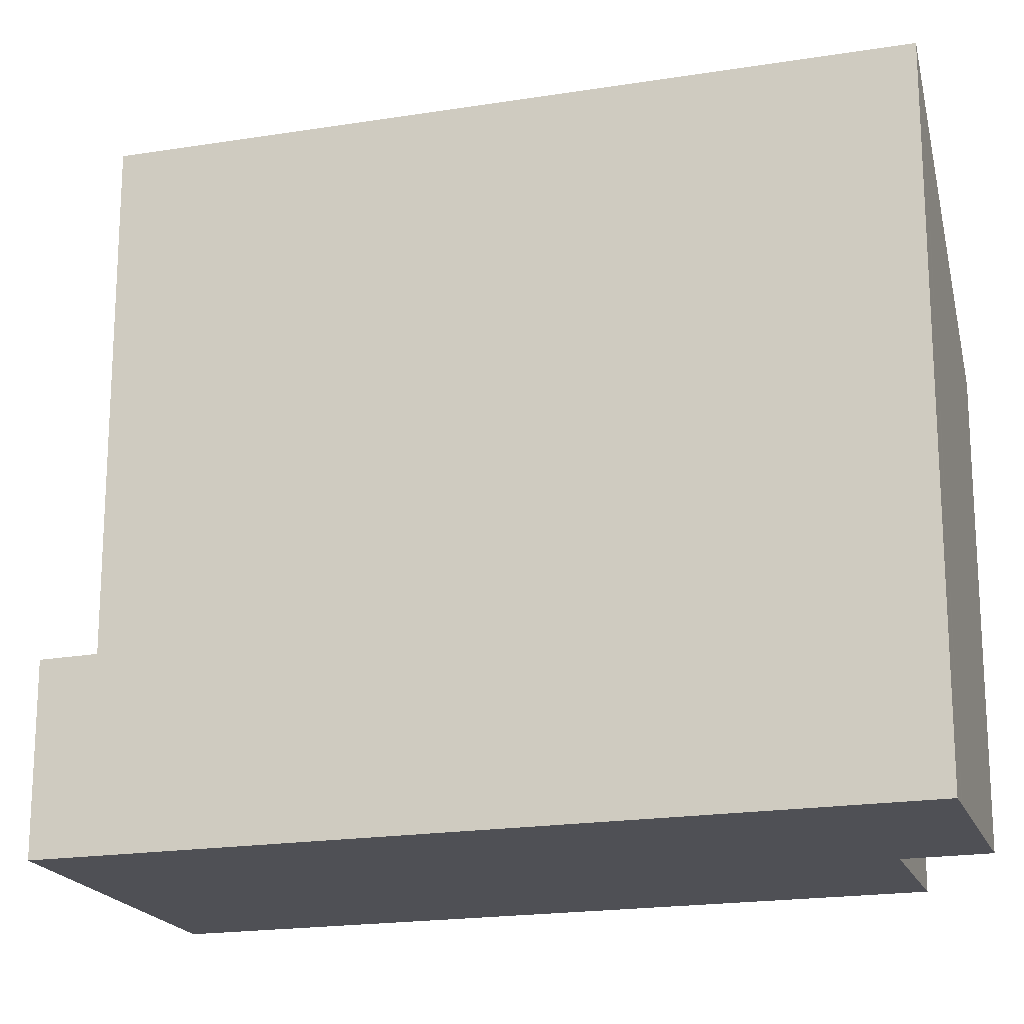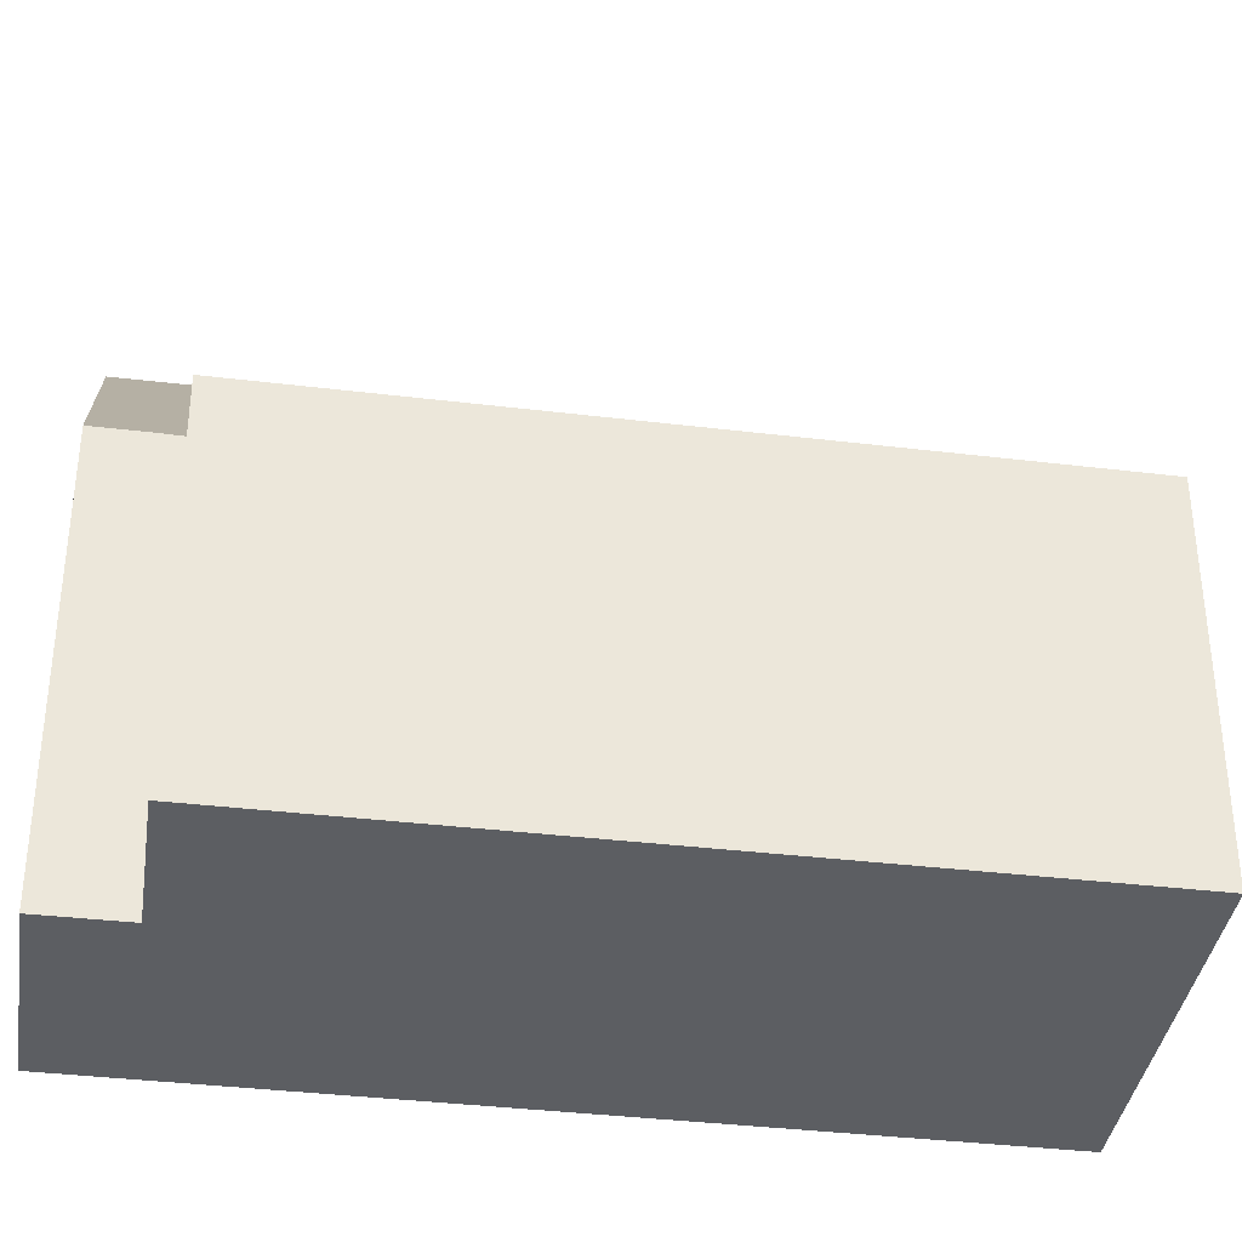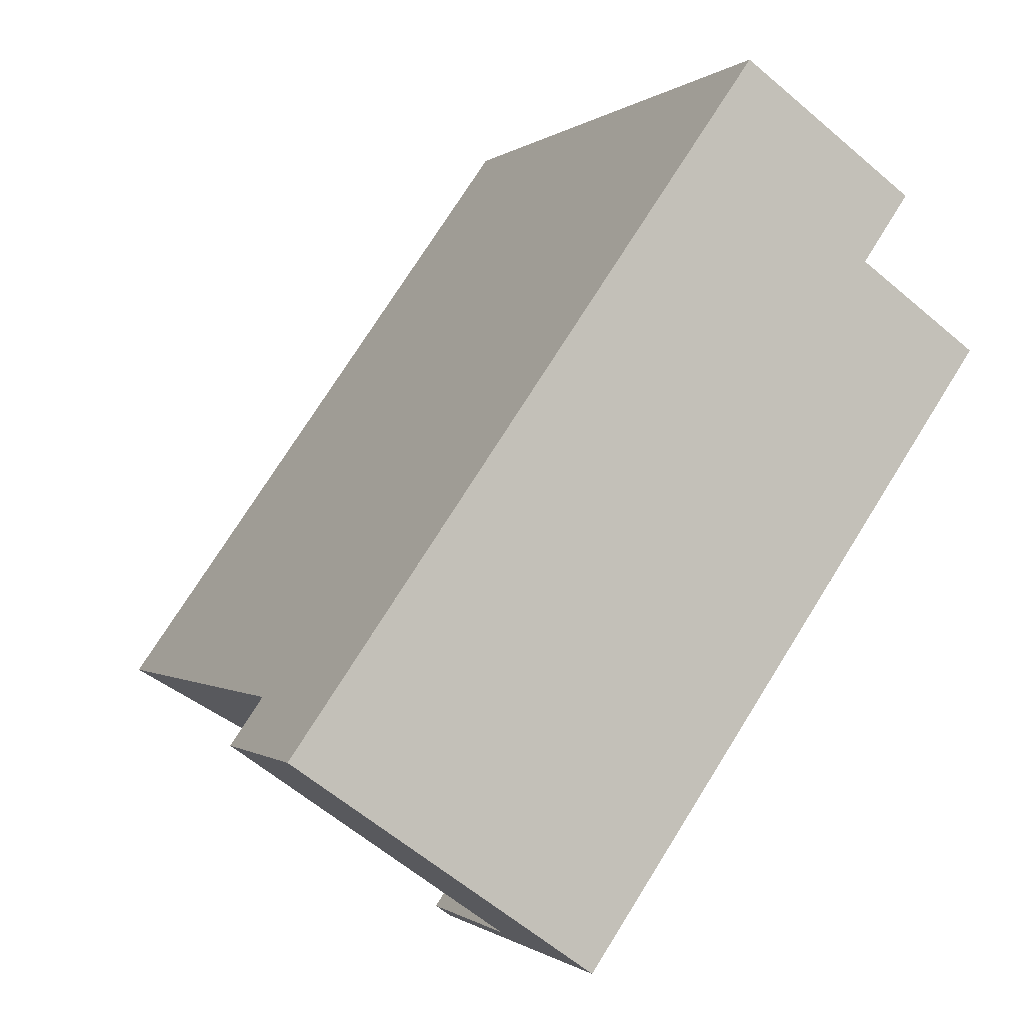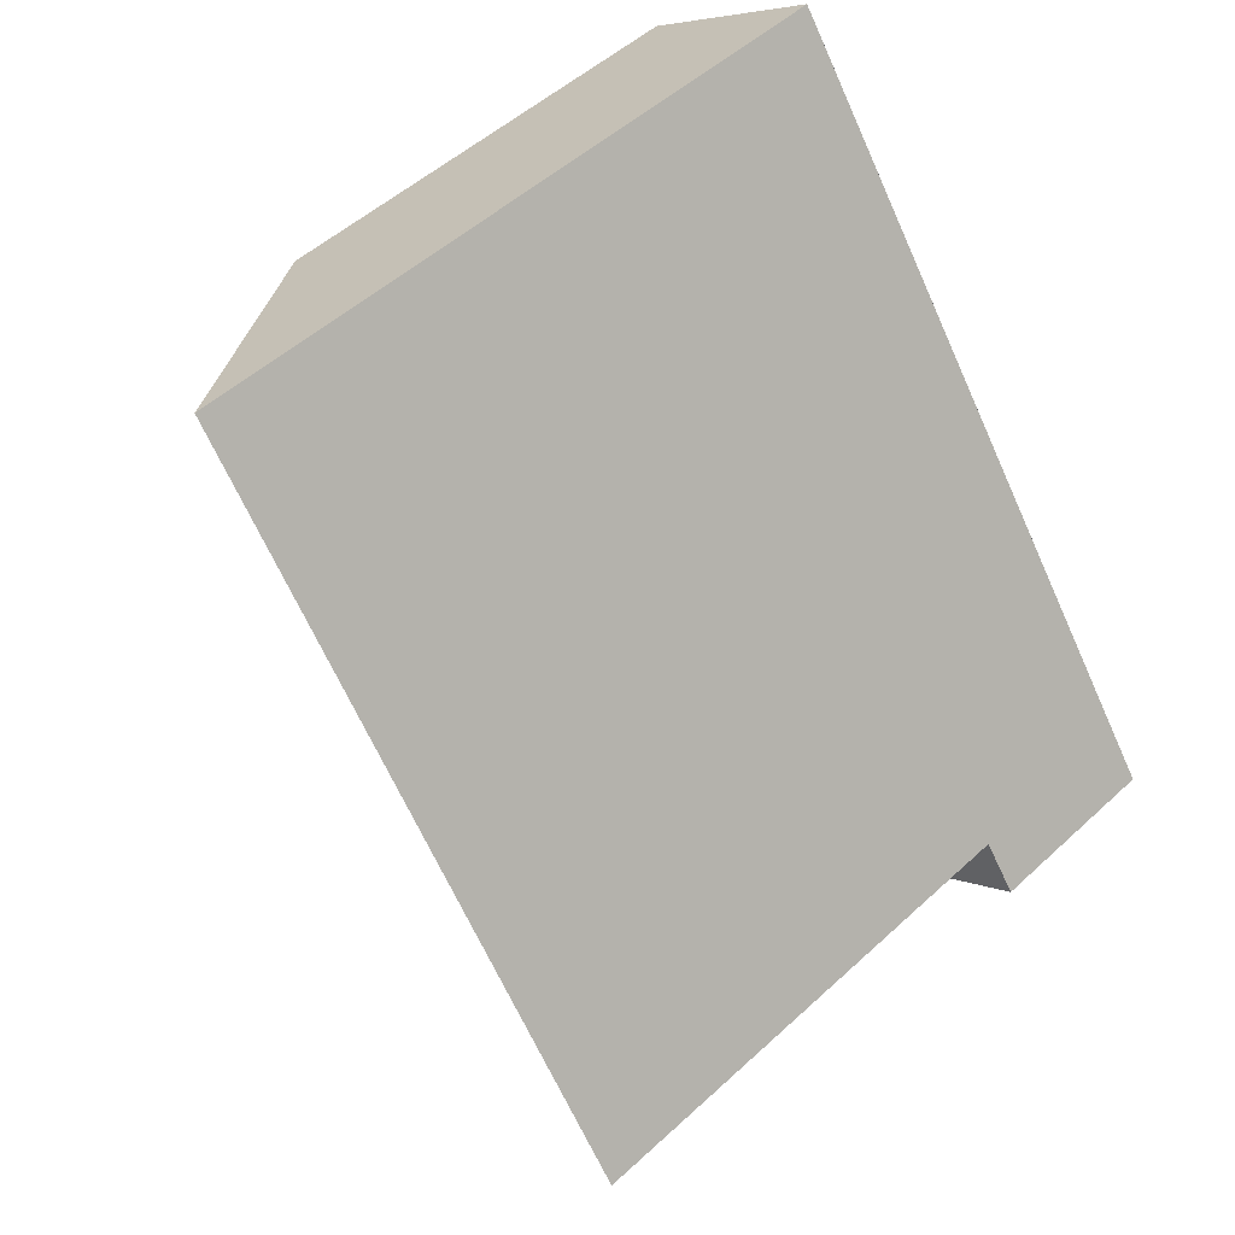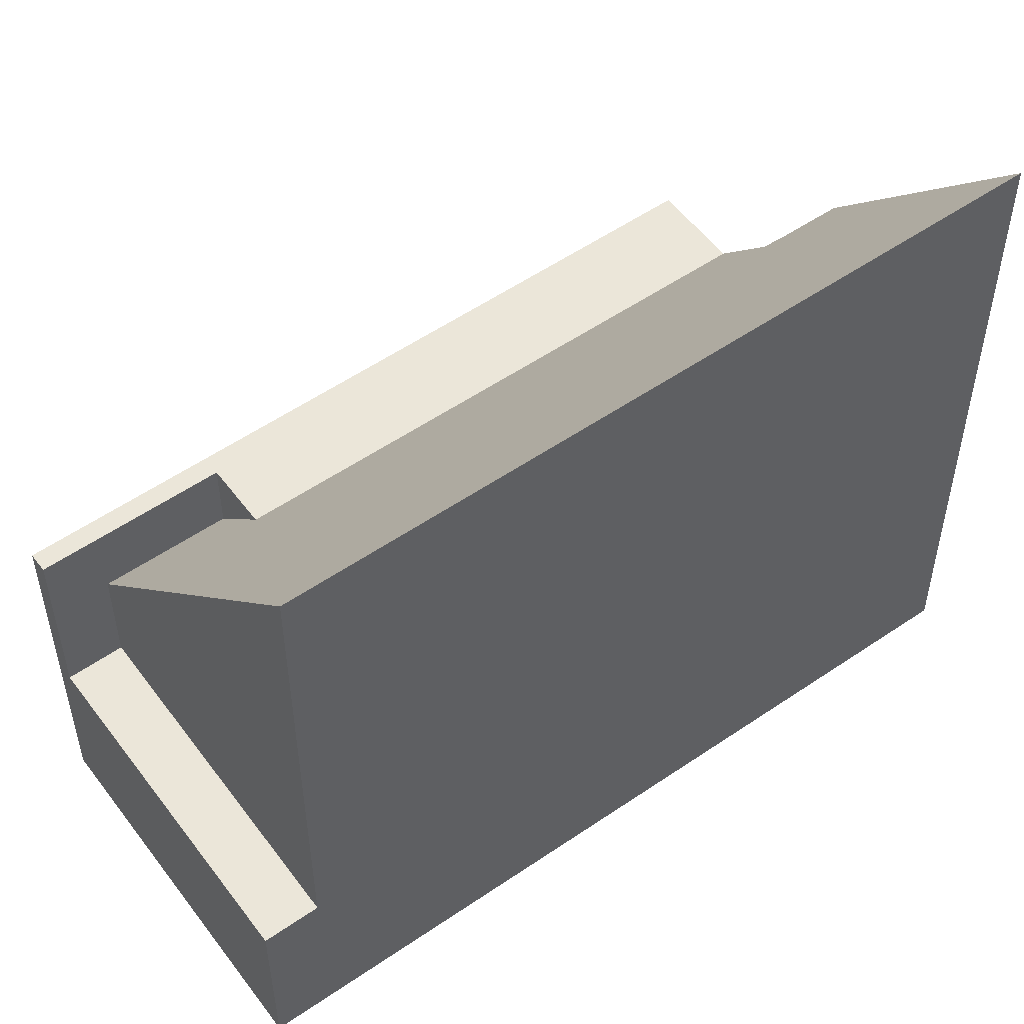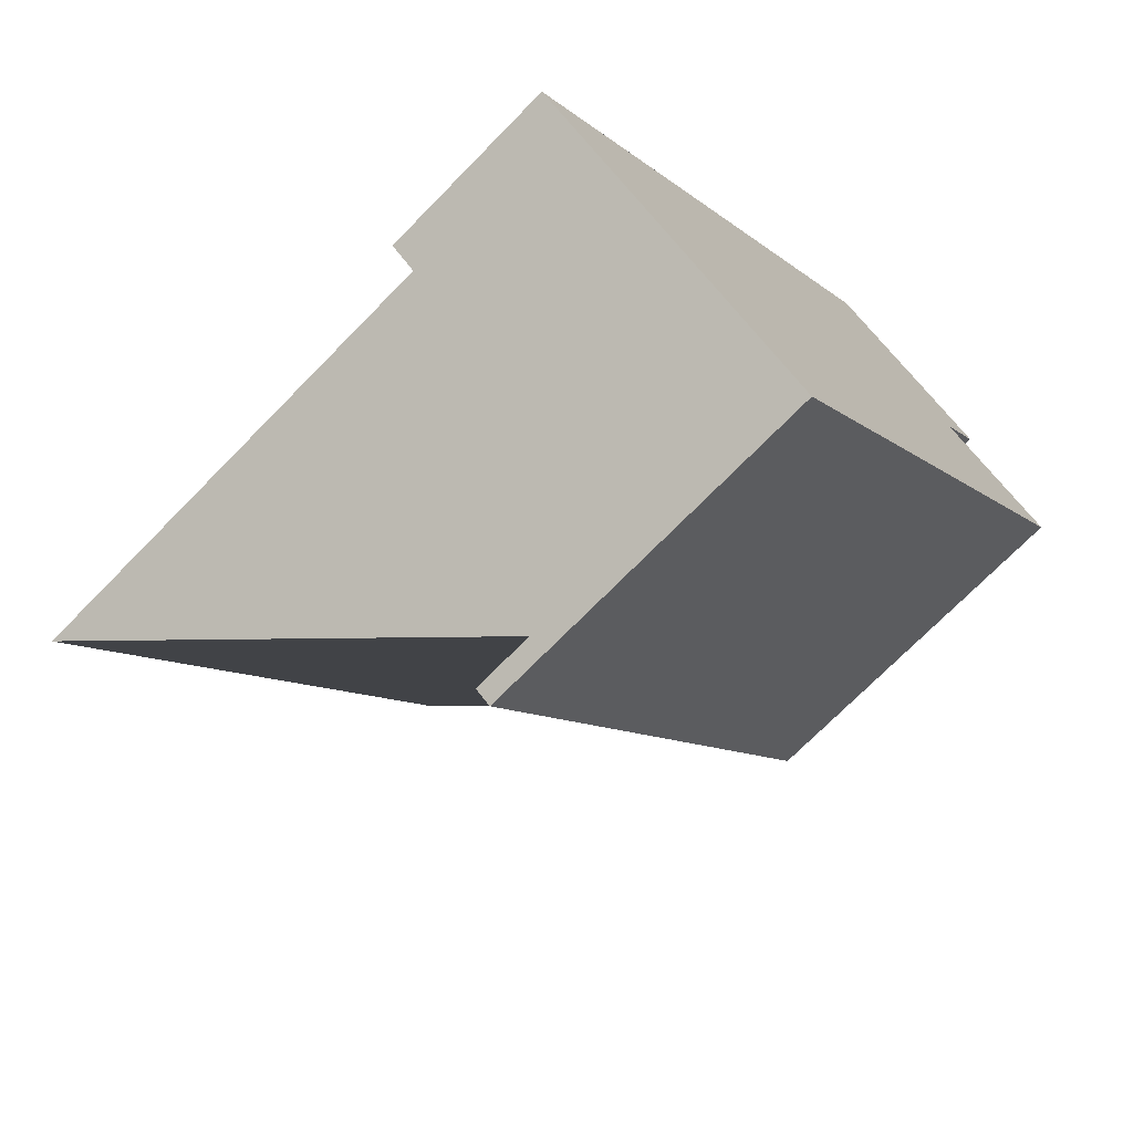
<metadata>
{"format":"obj","ext":"obj","renderer":"f3d","projection":"perspective","resolution":1024,"background":"white","views":[{"elev":-19.3,"azim":142.0,"up":"+Z"},{"elev":-37.5,"azim":-63.6,"up":"+Z"},{"elev":-0.5,"azim":157.1,"up":"+Y"},{"elev":50.4,"azim":44.7,"up":"+Y"},{"elev":54.4,"azim":89.1,"up":"+Z"},{"elev":-71.8,"azim":135.6,"up":"+Y"}]}
</metadata>
<code>
v -2126 -1762 6.443
v -2127 -1761 6.45
v -2124 -1760 9.983
v -2128 -1764 5.425
v -2122 -1772 5.393
v -2117 -1769 2.698
v -2127 -1763 5.459
v -2127 -1763 5.459
v -2118 -1769 9.987
v -2121 -1772 4.322
v -2121 -1771 5.429
v -2122 -1769 5.435
v -2118 -1769 5.537
v -2121 -1772 5.401
v -2120 -1771 2.701
v -2121 -1772 2.702
v -2121 -1772 2.702
v -2118 -1769 2.71
v -2128 -1764 5.43
v -2121 -1772 5.399
v -2124 -1760 9.557
v -2118 -1769 9.561
v -2118 -1769 5.527
v -2117 -1770 2.698
v -2118 -1769 2.71
v -2124 -1760 9.558
v -2126 -1762 6.445
v -2124 -1760 9.984
v -2122 -1772 5.395
v -2122 -1772 5.401
v -2122 -1772 2.714
v -2122 -1772 4.322
v -2122 -1772 2.714
v -2121 -1771 5.429
v -2122 -1772 5.403
v -2118 -1769 2.71
v -2118 -1769 2.71
v -2120 -1771 2.712
v -2118 -1769 9.561
v -2118 -1769 9.987
v -2127 -1761 6.45
v -2124 -1760 9.557
v -2124 -1760 9.983
v -2126 -1762 6.447
v -2126 -1762 6.447
v -2120 -1771 5.453
v -2120 -1771 6.445
v -2120 -1771 2.712
v -2120 -1771 6.445
v -2124 -1760 9.636
v -2124 -1760 9.636
v -2118 -1769 2.71
v -2124 -1760 9.636
v -2118 -1769 9.64
v -2118 -1769 5.529
v -2118 -1769 2.71
v -2118 -1769 9.64
v -2117 -1770 2.698
v -2122 -1769 5.435
v -2121 -1769 6.445
v -2122 -1769 5.435
v -2119 -1767 9.639
v -2119 -1767 9.986
v -2123 -1770 4.323
v -2123 -1770 5.409
v -2123 -1770 5.401
v -2123 -1770 5.407
v -2119 -1767 9.56
v -2123 -1770 5.409
v -2122 -1772 2.714
v -2122 -1772 4.322
v -2123 -1770 4.323
v -2123 -1770 4.323
v -2123 -1770 5.409
v -2128 -1763 5.432
v -2122 -1772 4.322
v -2121 -1772 5.401
v -2122 -1772 5.403
v -2126 -1762 6.445
v -2126 -1762 6.443
v -2126 -1762 0
v -2126 -1762 0
v -2124 -1760 9.557
v -2127 -1761 6.45
v -2127 -1761 0
v -2124 -1760 1.776e-15
v -2124 -1760 9.983
v -2124 -1760 9.983
v -2124 -1760 0
v -2124 -1760 -1.776e-15
v -2128 -1764 5.43
v -2128 -1764 5.425
v -2128 -1764 0
v -2128 -1764 0
v -2122 -1772 5.395
v -2122 -1772 5.393
v -2122 -1772 0
v -2122 -1772 0
v -2117 -1770 2.698
v -2117 -1769 2.698
v -2117 -1769 -4.441e-16
v -2117 -1770 0
v -2126 -1762 6.443
v -2127 -1763 5.459
v -2127 -1763 0
v -2126 -1762 0
v -2121 -1772 2.702
v -2120 -1771 2.701
v -2120 -1771 0
v -2121 -1772 0
v -2128 -1763 5.432
v -2128 -1764 5.43
v -2128 -1764 0
v -2128 -1763 -8.882e-16
v -2122 -1772 5.393
v -2121 -1772 5.399
v -2121 -1772 0
v -2122 -1772 0
v -2124 -1760 9.636
v -2124 -1760 9.557
v -2124 -1760 1.776e-15
v -2124 -1760 0
v -2120 -1771 2.701
v -2117 -1770 2.698
v -2117 -1770 0
v -2120 -1771 0
v -2126 -1762 6.447
v -2126 -1762 6.445
v -2126 -1762 0
v -2126 -1762 0
v -2119 -1767 9.986
v -2124 -1760 9.984
v -2124 -1760 0
v -2119 -1767 0
v -2123 -1770 5.401
v -2122 -1772 5.395
v -2122 -1772 0
v -2123 -1770 0
v -2117 -1769 2.698
v -2118 -1769 2.71
v -2118 -1769 0
v -2117 -1769 -4.441e-16
v -2127 -1761 6.45
v -2127 -1761 6.45
v -2127 -1761 0
v -2127 -1761 0
v -2124 -1760 9.984
v -2124 -1760 9.983
v -2124 -1760 -1.776e-15
v -2124 -1760 0
v -2127 -1761 6.45
v -2126 -1762 6.447
v -2126 -1762 0
v -2127 -1761 0
v -2124 -1760 9.983
v -2124 -1760 9.636
v -2124 -1760 0
v -2124 -1760 0
v -2117 -1770 2.698
v -2117 -1770 2.698
v -2117 -1770 0
v -2117 -1770 0
v -2118 -1769 9.987
v -2119 -1767 9.986
v -2119 -1767 0
v -2118 -1769 0
v -2128 -1764 5.425
v -2123 -1770 5.401
v -2123 -1770 0
v -2128 -1764 0
v -2127 -1763 5.459
v -2128 -1763 5.432
v -2128 -1763 -8.882e-16
v -2127 -1763 0
v -2121 -1772 5.399
v -2121 -1772 5.401
v -2121 -1772 0
v -2121 -1772 0
v -2128 -1764 0
v -2126 -1762 0
v -2127 -1761 0
v -2124 -1760 0
v -2117 -1769 0
v -2122 -1772 0
f 45 41 42 26 44
f 30 20 5 29
f 47 22 23 46
f 69 12 72
f 46 23 25 48
f 53 26 42 51
f 55 23 22 54
f 56 25 23 55
f 67 30 29 66
f 32 10 17 33
f 73 59 34 76
f 35 14 10 32
f 52 36 6 58
f 38 15 16 31
f 37 24 15 38
f 68 39 49 60
f 62 57 39 68
f 41 2 21 42
f 51 42 21 50
f 44 27 45
f 46 11 47
f 71 11 46 48 70
f 60 49 34 59
f 50 3 43 51
f 51 43 28 53
f 54 9 13 55
f 55 13 18 56
f 58 24 37 52
f 63 40 57 62
f 59 7 1 27 44 60
f 62 53 28 63
f 65 35 32 64
f 66 4 19 67
f 75 8 61 74
f 60 44 26 68
f 68 26 53 62
f 74 67 19 75
f 77 20 30 78
f 78 30 67 74
f 80 81 82 79
f 84 85 86 83
f 88 89 90 87
f 92 93 94 91
f 96 97 98 95
f 100 101 102 99
f 104 105 106 103
f 108 109 110 107
f 112 113 114 111
f 116 117 118 115
f 120 121 122 119
f 124 125 126 123
f 128 129 130 127
f 132 133 134 131
f 136 137 138 135
f 140 141 142 139
f 144 145 146 143
f 148 149 150 147
f 152 153 154 151
f 156 157 158 155
f 160 161 162 159
f 164 165 166 163
f 168 169 170 167
f 172 173 174 171
f 176 177 178 175
f 180 181 182 183 184 179

</code>
